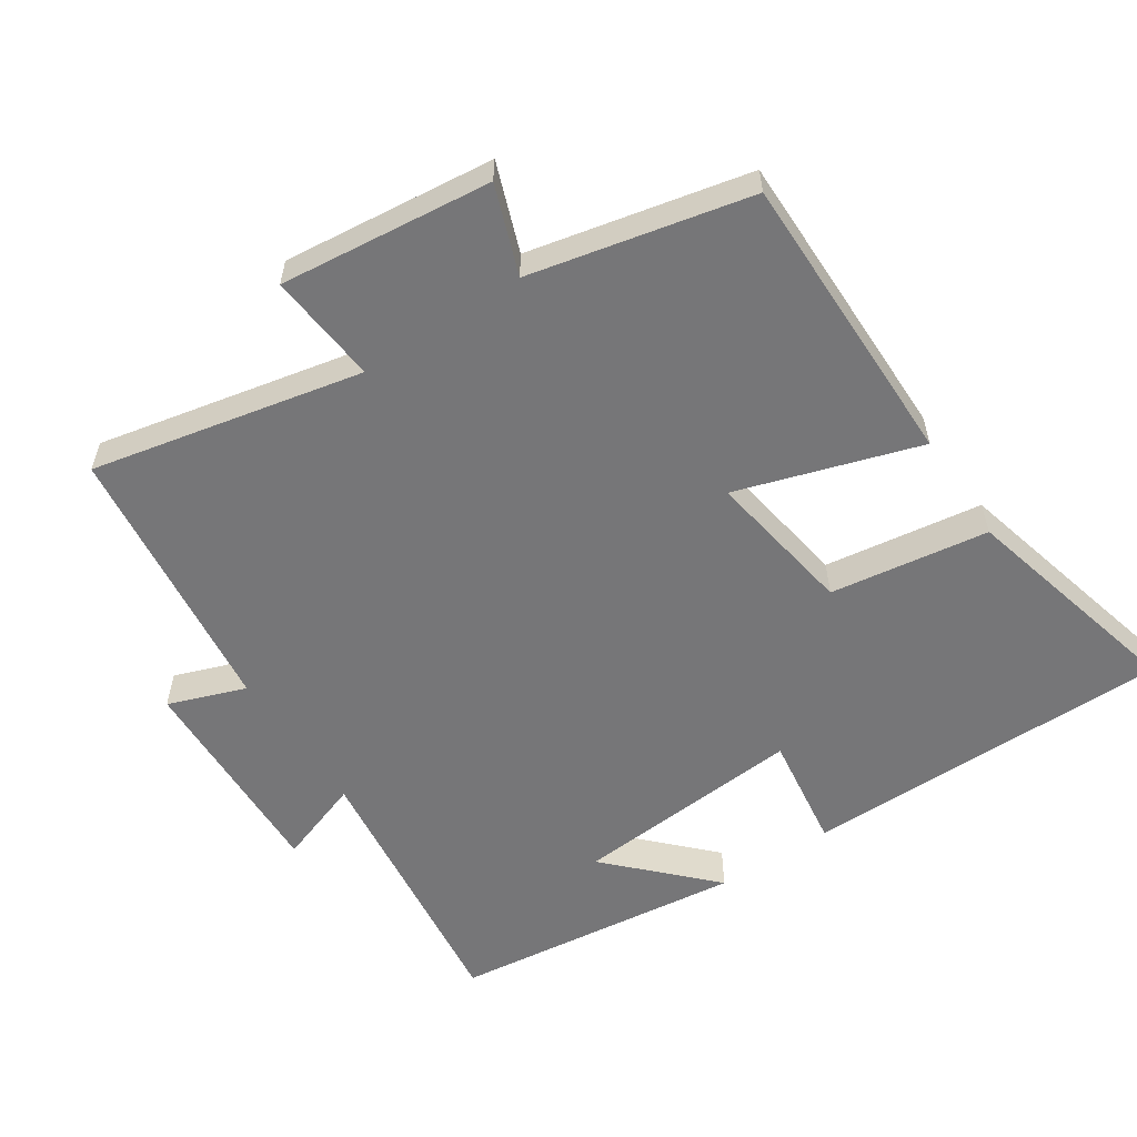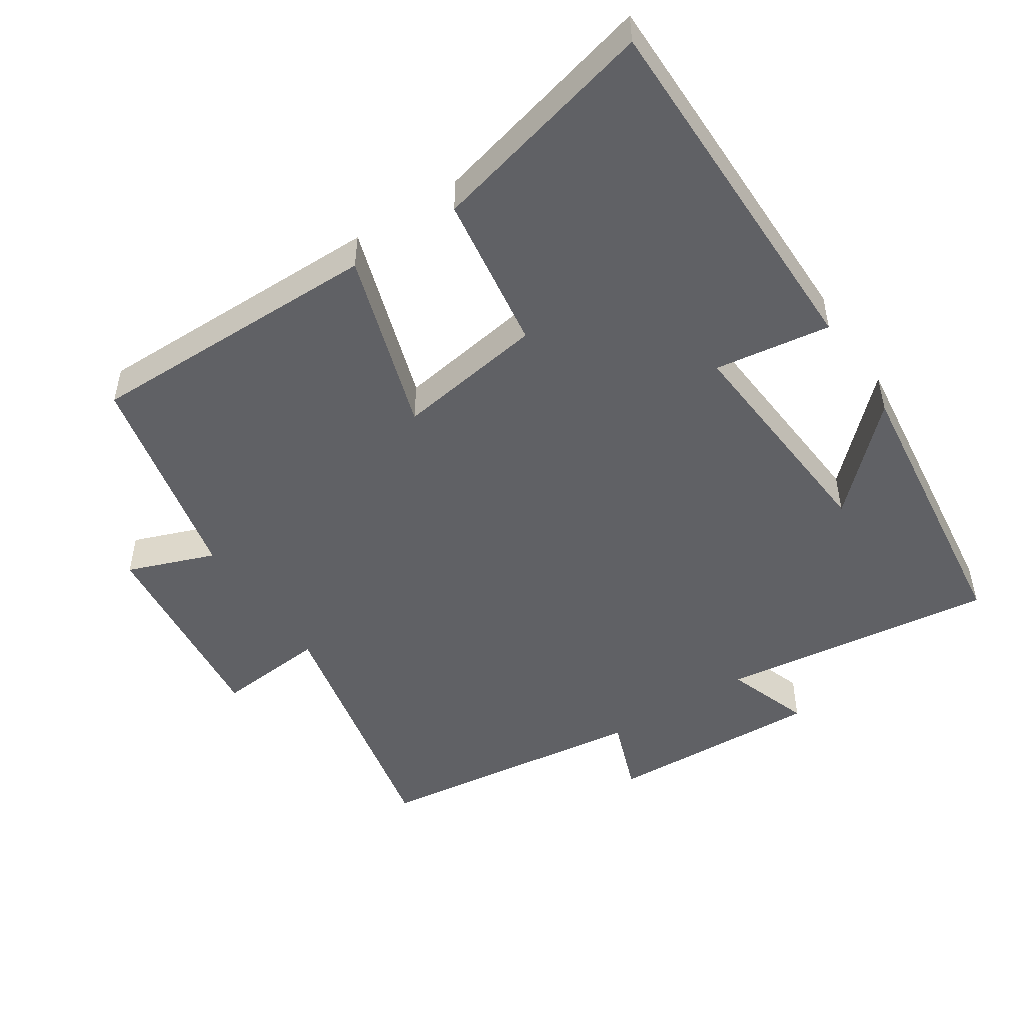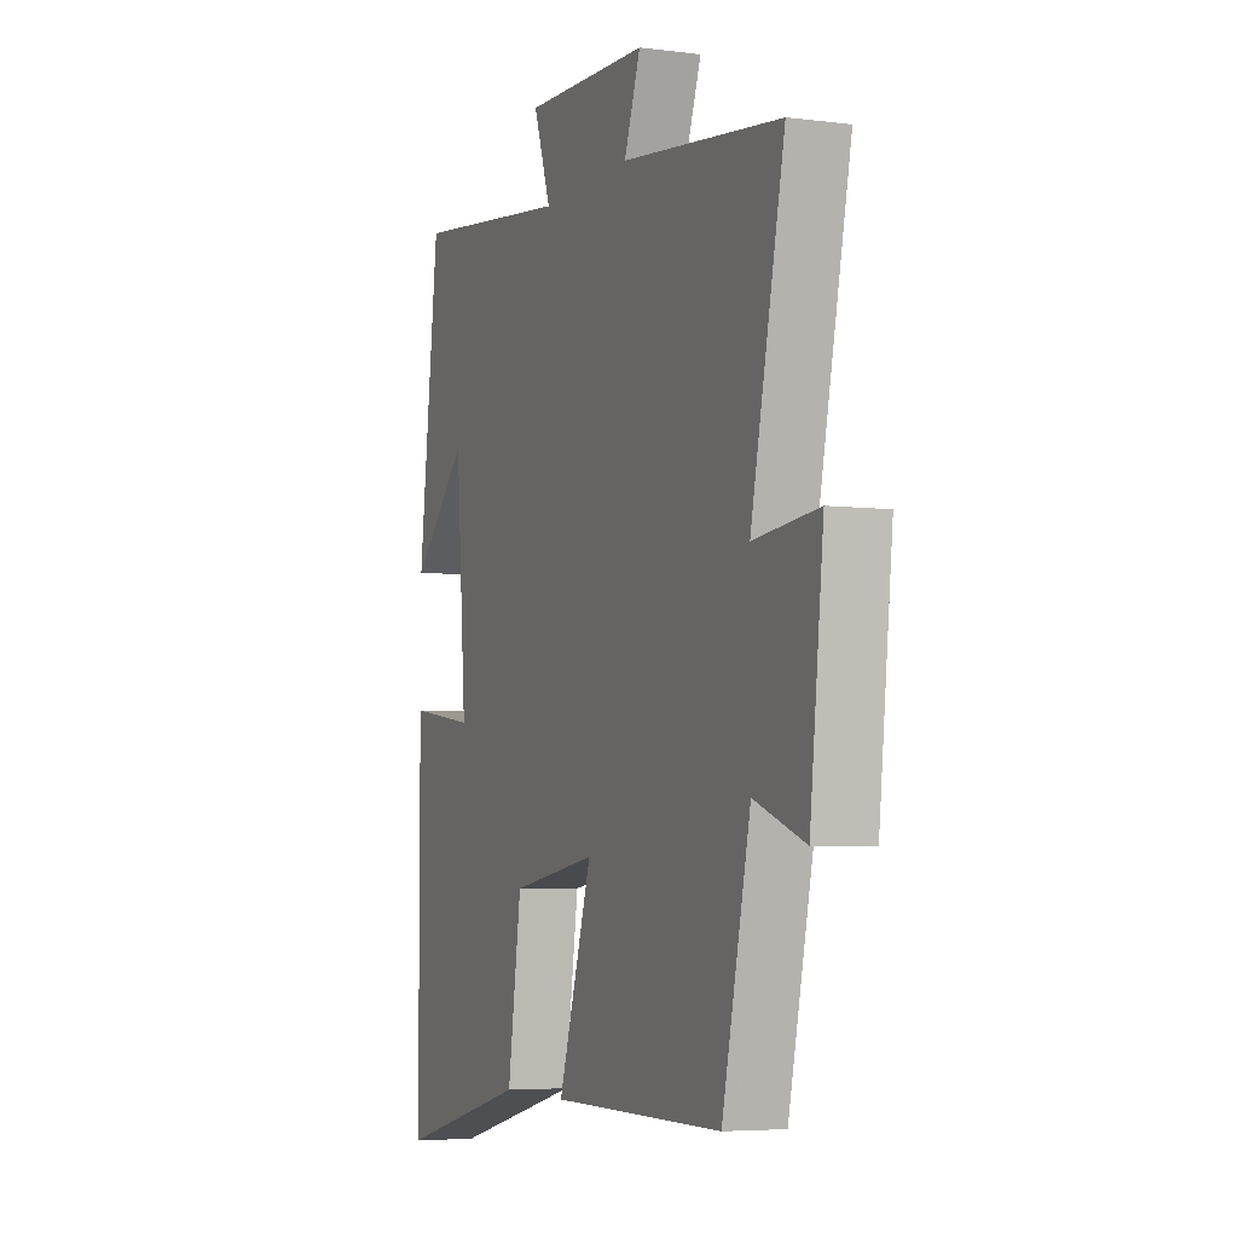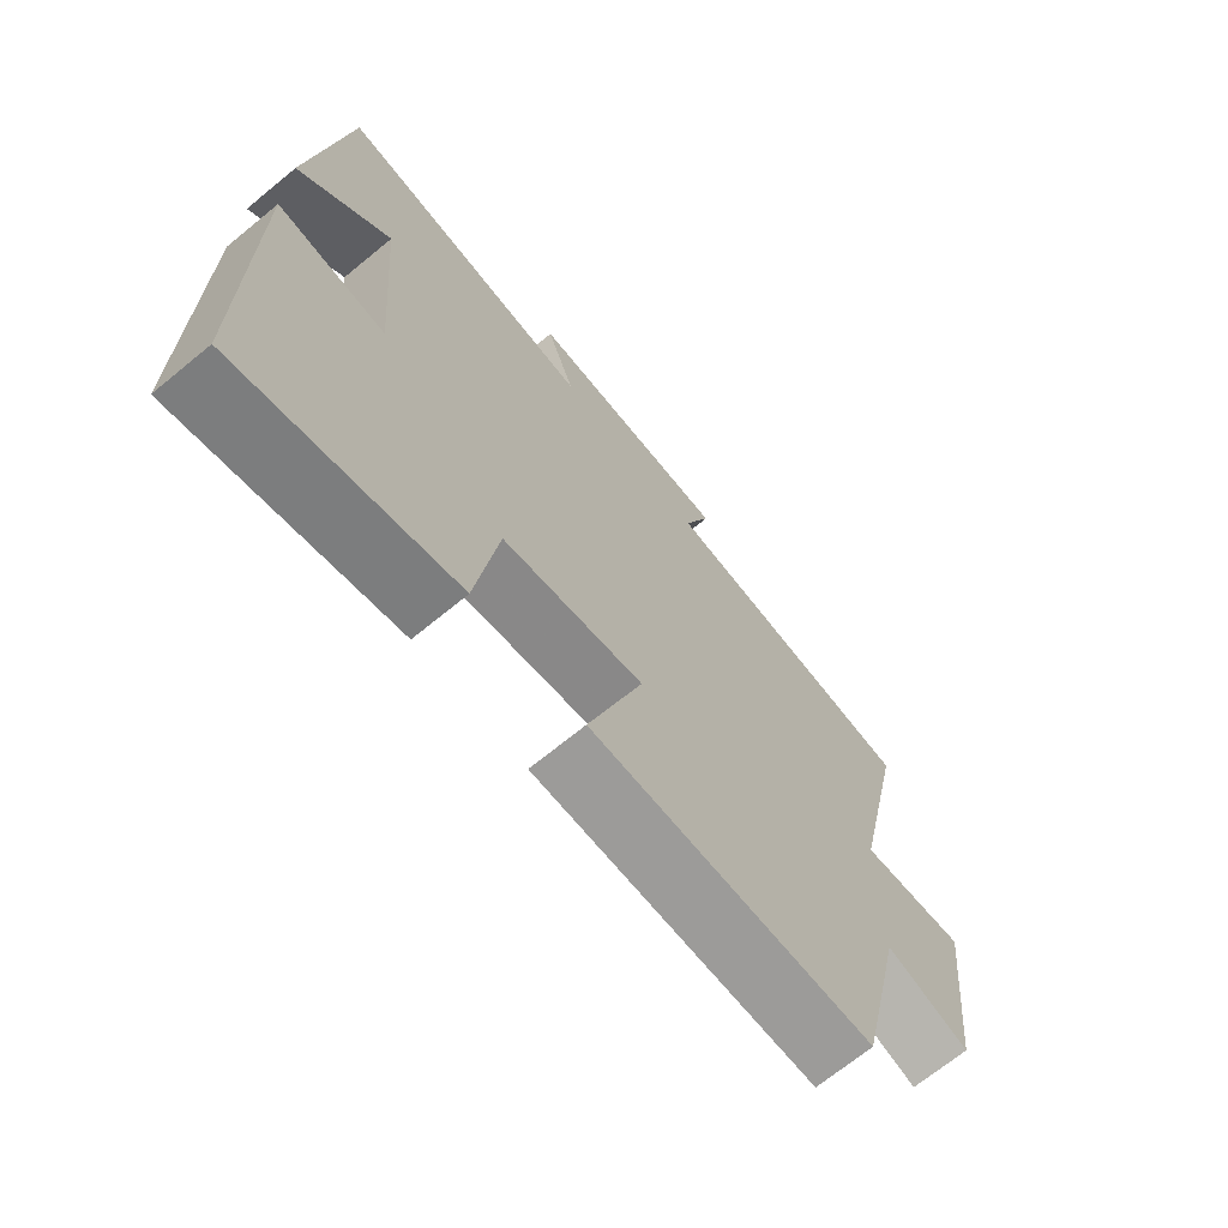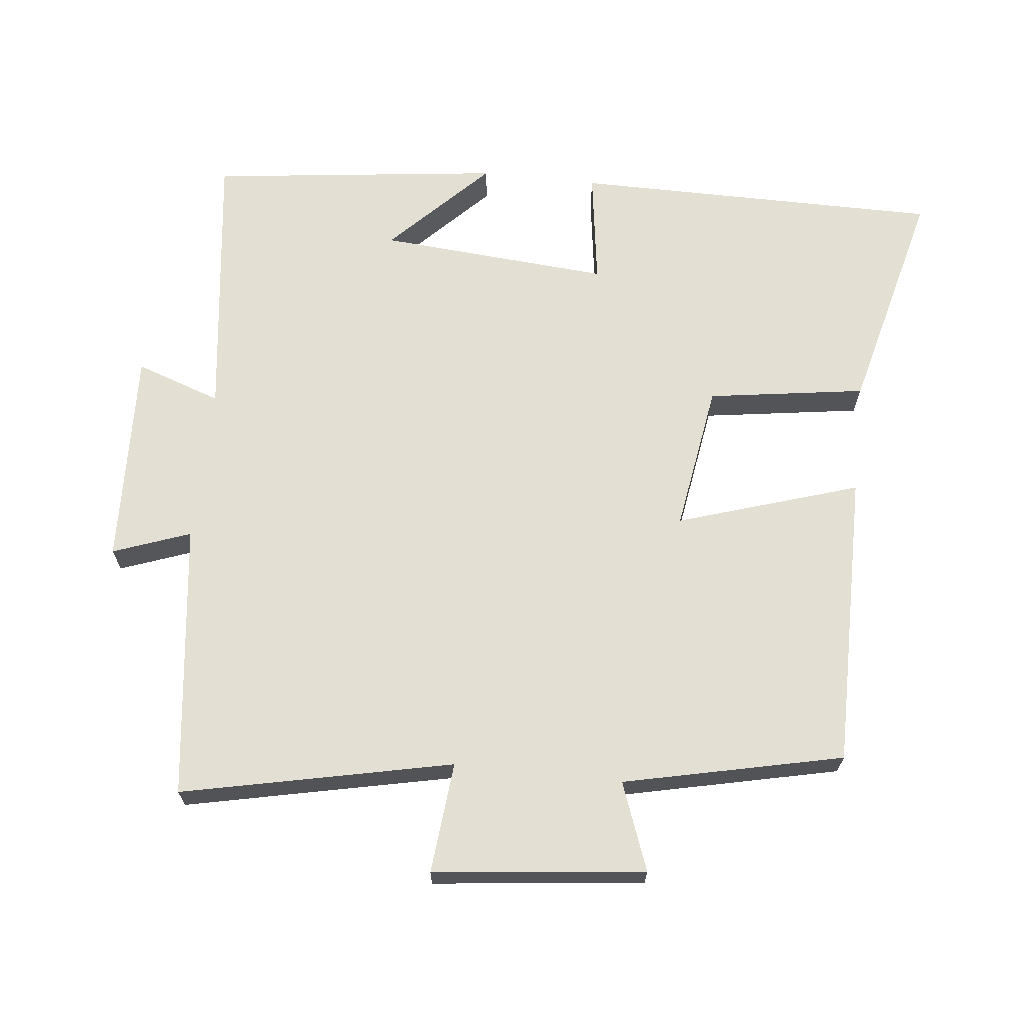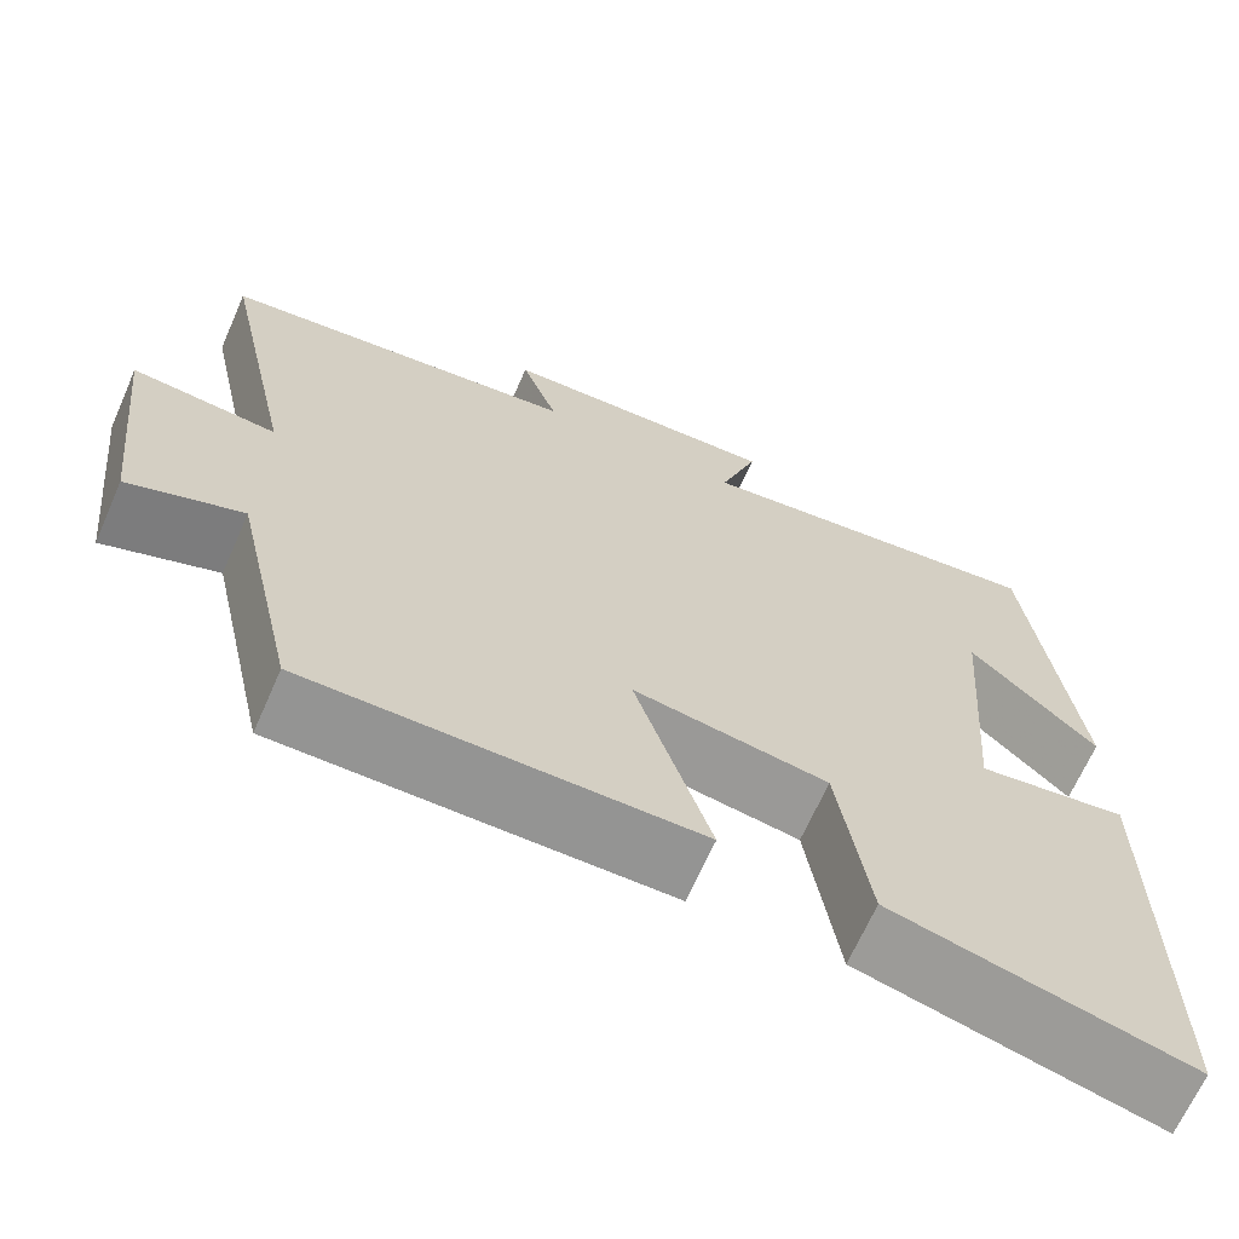
<metadata>
{"format":"obj","ext":"obj","renderer":"f3d","projection":"perspective","resolution":1024,"background":"white","views":[{"elev":-56.9,"azim":123.7,"up":"+Y"},{"elev":-49.1,"azim":-146.7,"up":"+Y"},{"elev":-5.1,"azim":68.0,"up":"+Z"},{"elev":-69.5,"azim":-50.6,"up":"+Z"},{"elev":66.8,"azim":96.2,"up":"+Y"},{"elev":-67.1,"azim":156.2,"up":"+Z"}]}
</metadata>
<code>
v -0.448 0.07 0.551
v -0.046 0.07 0.5
v -0.089 0.07 0.624
v 0.225 0.07 0.612
v 0.184 0.07 0.5
v 0.584 0.07 0.45
v 0.5 0.07 0.059
v 0.661 0.07 0.074
v 0.627 0.07 -0.232
v 0.5 0.07 -0.185
v 0.429 0.07 -0.502
v -0.002 0.07 -0.5
v 0.082 0.07 -0.237
v -0.134 0.07 -0.271
v -0.168 0.07 -0.5
v -0.499 0.07 -0.583
v -0.5 0.07 -0.048
v -0.332 0.07 -0.072
v -0.358 0.07 0.264
v -0.5 0.07 0.126
v -0.448 0 0.551
v -0.046 0 0.5
v -0.089 0 0.624
v 0.225 0 0.612
v 0.184 0 0.5
v 0.584 0 0.45
v 0.5 0 0.059
v 0.661 0 0.074
v 0.627 0 -0.232
v 0.5 0 -0.185
v 0.429 0 -0.502
v -0.002 0 -0.5
v 0.082 0 -0.237
v -0.134 0 -0.271
v -0.168 0 -0.5
v -0.499 0 -0.583
v -0.5 0 -0.048
v -0.332 0 -0.072
v -0.358 0 0.264
v -0.5 0 0.126
f 19 20 1
f 16 17 18
f 15 16 18
f 14 15 18
f 13 14 18 19
f 10 11 12 13
f 19 1 2
f 13 19 2
f 10 13 2
f 7 8 9 10
f 5 6 7
f 10 2 3
f 7 10 3
f 5 7 3
f 3 4 5
f 21 40 39
f 38 37 36
f 38 36 35
f 38 35 34
f 39 38 34 33
f 33 32 31 30
f 22 21 39
f 22 39 33
f 22 33 30
f 30 29 28 27
f 27 26 25
f 23 22 30
f 23 30 27
f 23 27 25
f 25 24 23
f 1 21 22 2
f 2 22 23 3
f 3 23 24 4
f 4 24 25 5
f 5 25 26 6
f 6 26 27 7
f 7 27 28 8
f 8 28 29 9
f 9 29 30 10
f 10 30 31 11
f 11 31 32 12
f 12 32 33 13
f 13 33 34 14
f 14 34 35 15
f 15 35 36 16
f 16 36 37 17
f 17 37 38 18
f 18 38 39 19
f 19 39 40 20
f 20 40 21 1

</code>
